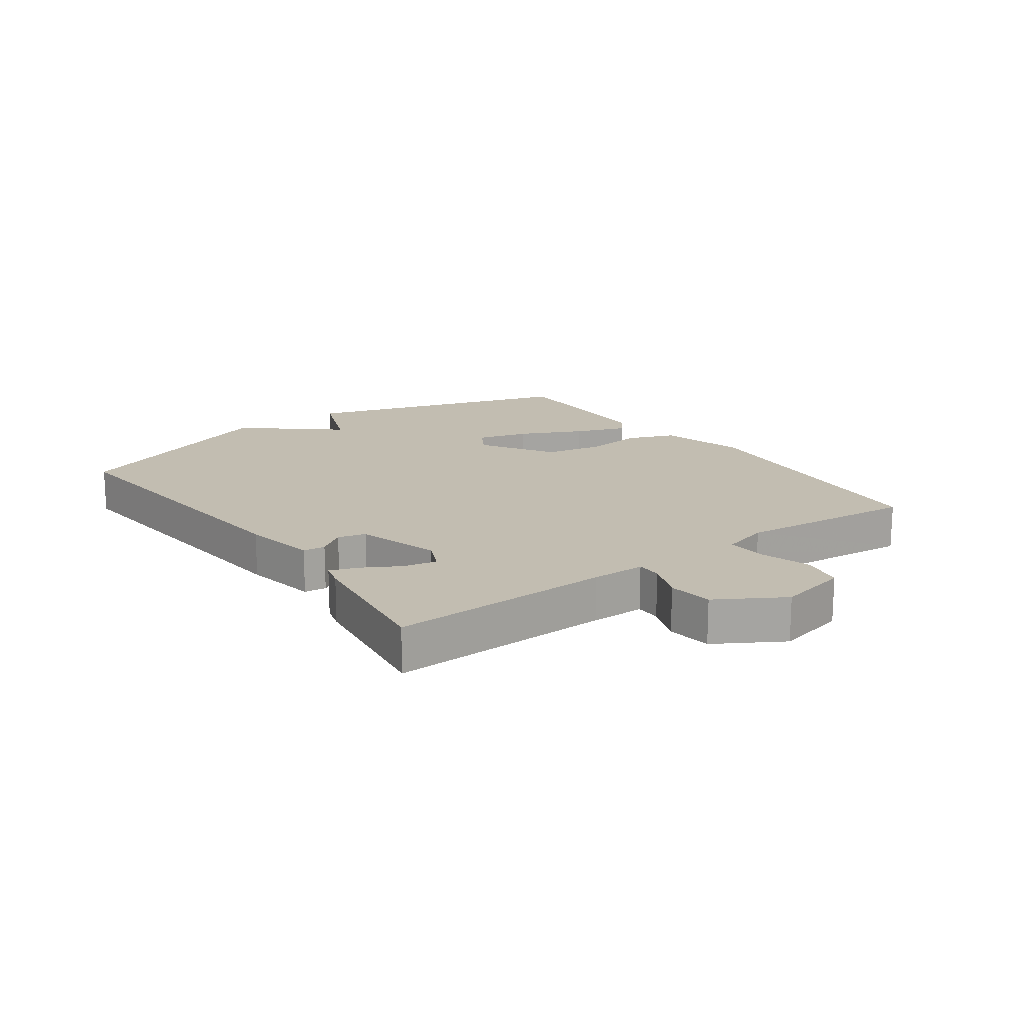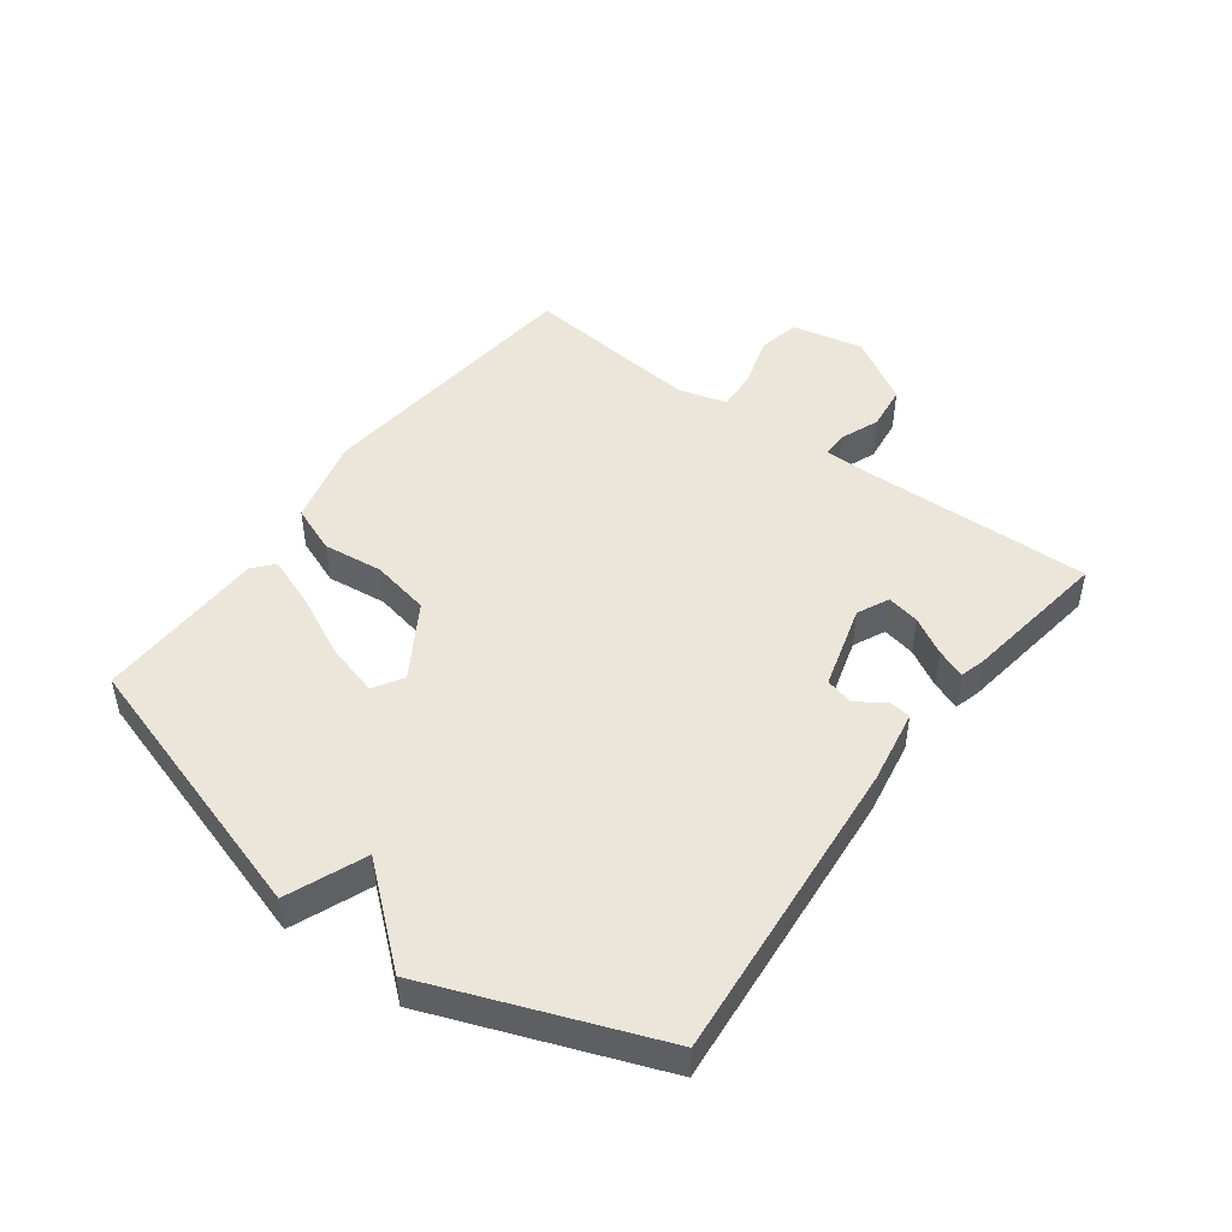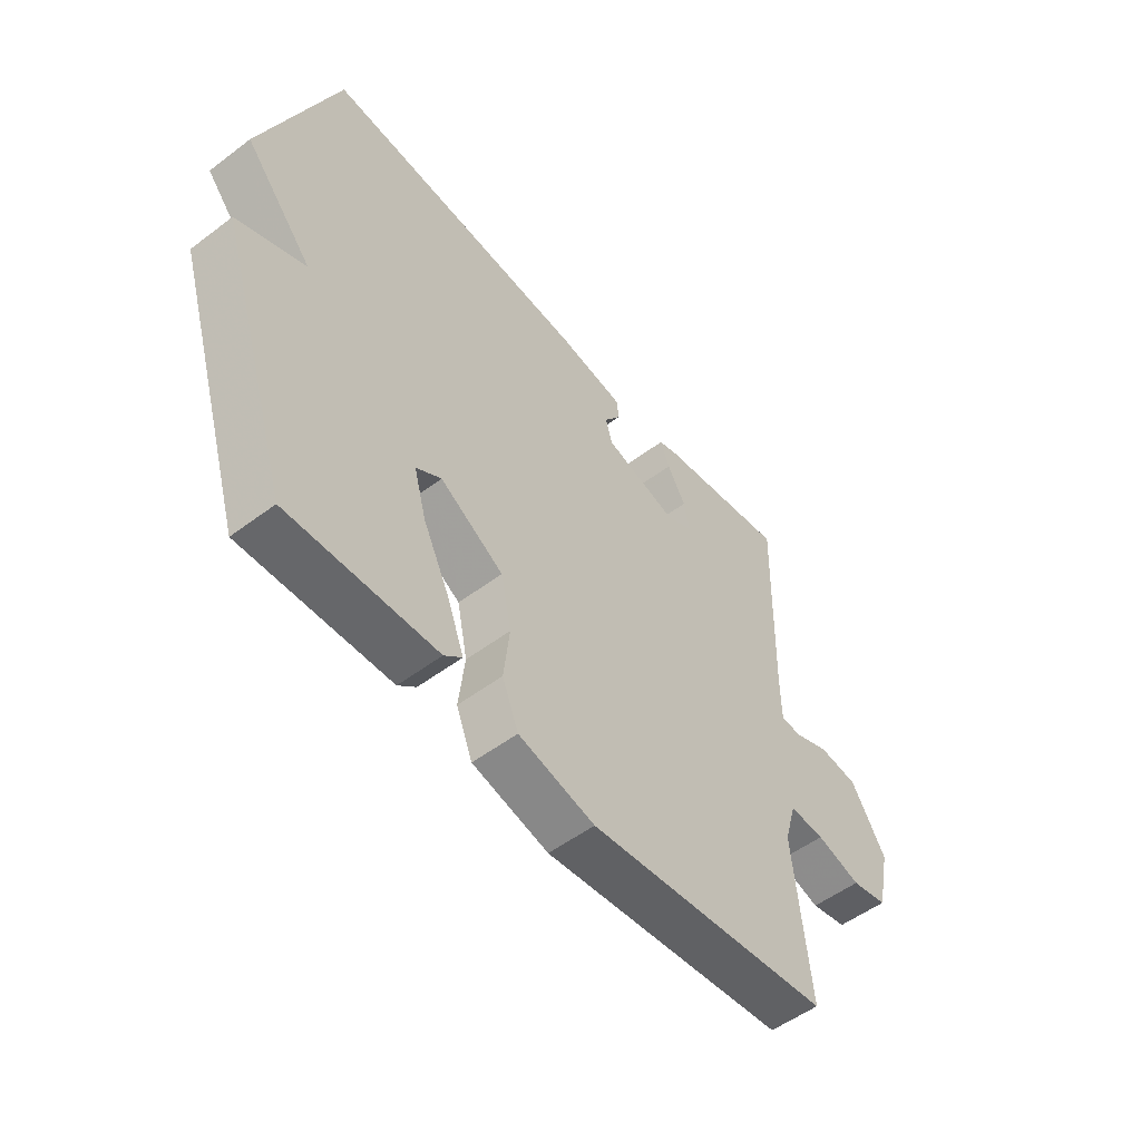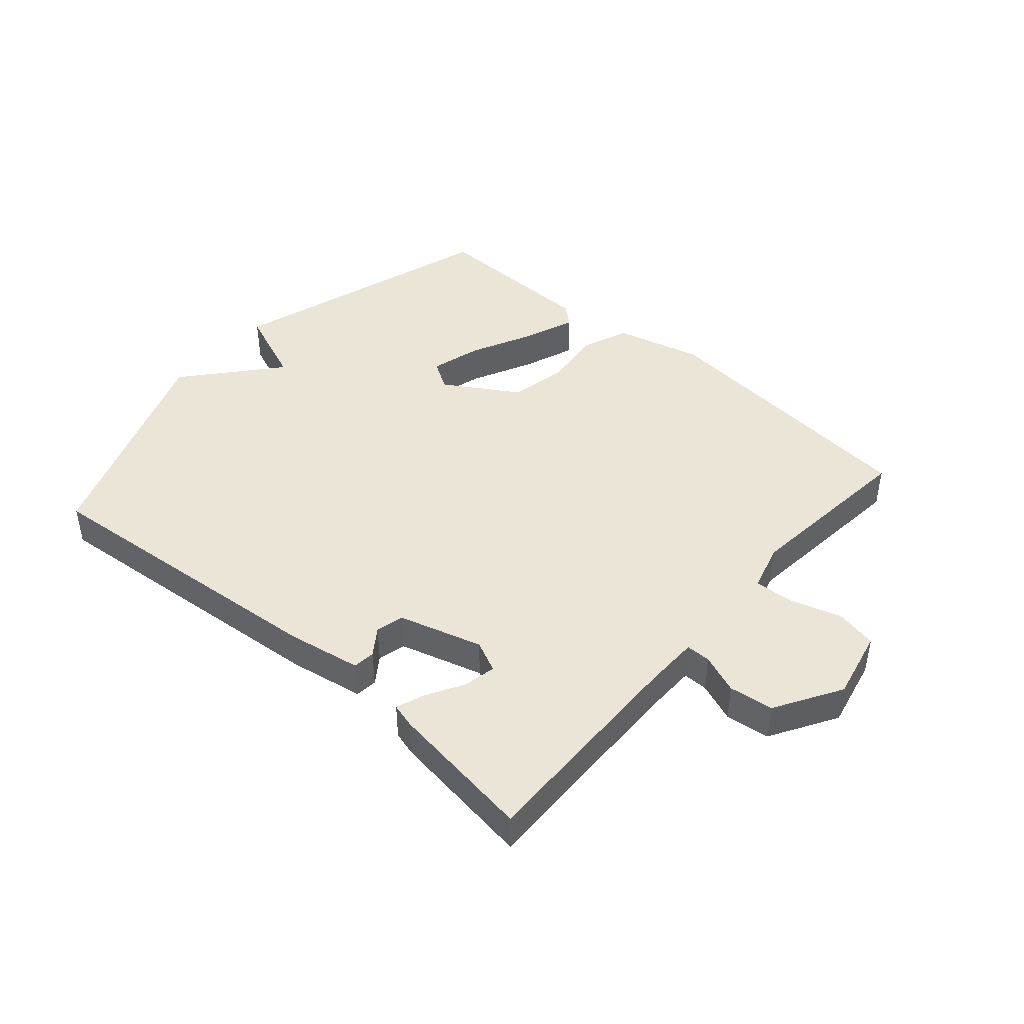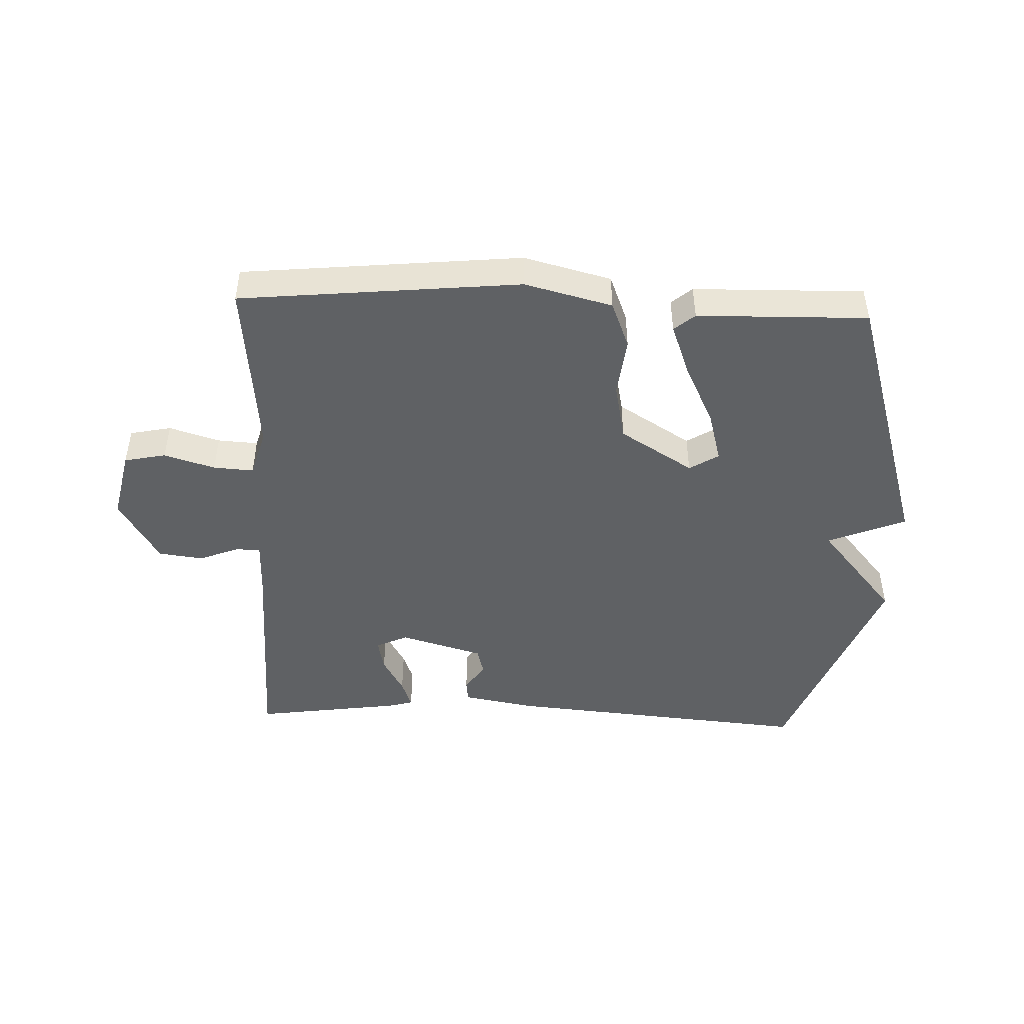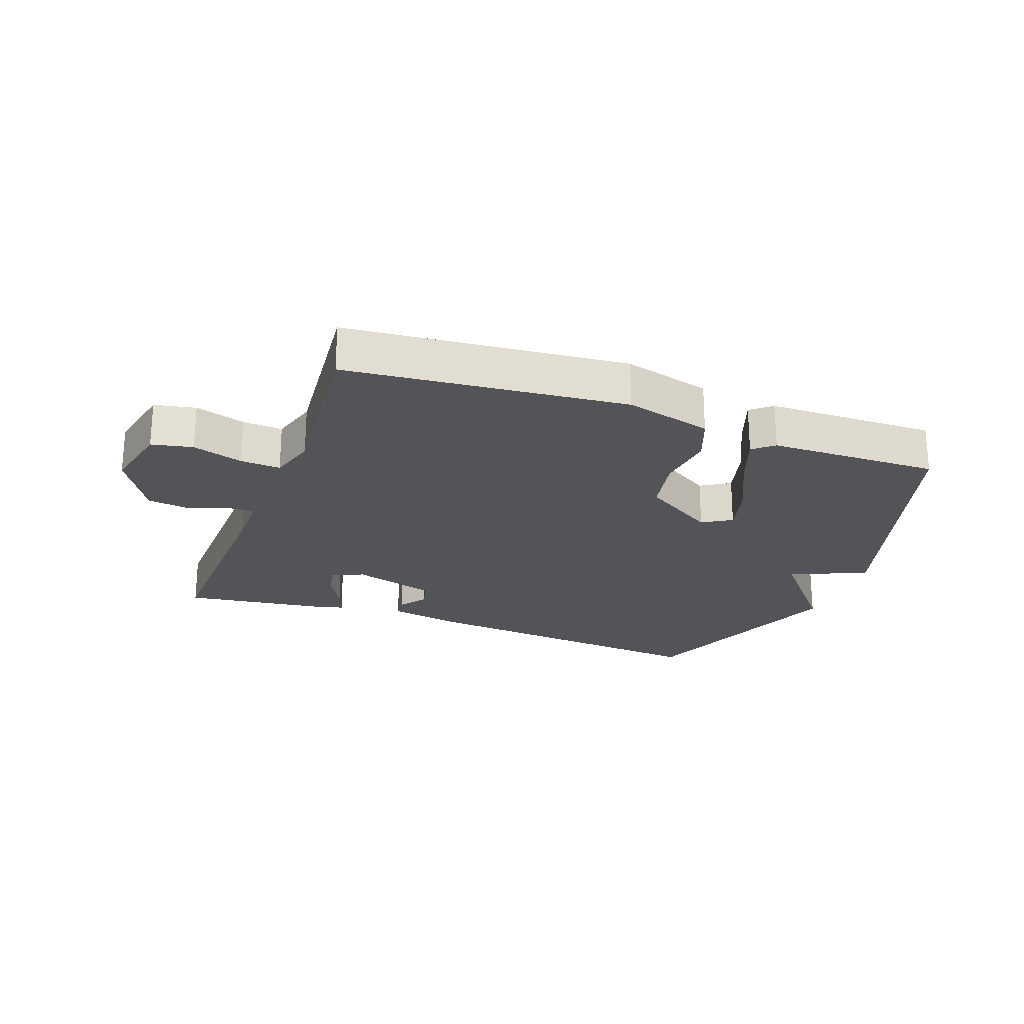
<metadata>
{"format":"obj","ext":"obj","renderer":"f3d","projection":"perspective","resolution":1024,"background":"white","views":[{"elev":17.0,"azim":54.0,"up":"+Y"},{"elev":47.6,"azim":-53.4,"up":"+Y"},{"elev":-53.1,"azim":-51.1,"up":"+Z"},{"elev":44.1,"azim":41.1,"up":"+Y"},{"elev":-46.5,"azim":177.8,"up":"+Y"},{"elev":-23.4,"azim":159.6,"up":"+Y"}]}
</metadata>
<code>
v -0.5 0.07 0.5
v -0.006 0.07 0.457
v 0.114 0.07 0.436
v 0.118 0.07 0.4
v 0.087 0.07 0.356
v 0.099 0.07 0.311
v 0.234 0.07 0.272
v 0.285 0.07 0.296
v 0.274 0.07 0.349
v 0.24 0.07 0.409
v 0.223 0.07 0.455
v 0.262 0.07 0.466
v 0.5 0.07 0.5
v 0.491 0.07 0.141
v 0.492 0.07 0.054
v 0.532 0.07 0.054
v 0.596 0.07 0.079
v 0.668 0.07 0.07
v 0.732 0.07 -0.037
v 0.707 0.07 -0.151
v 0.64 0.07 -0.165
v 0.558 0.07 -0.14
v 0.493 0.07 -0.136
v 0.471 0.07 -0.213
v 0.5 0.07 -0.5
v 0.049 0.07 -0.545
v -0.092 0.07 -0.509
v -0.122 0.07 -0.433
v -0.111 0.07 -0.337
v -0.13 0.07 -0.243
v -0.248 0.07 -0.17
v -0.295 0.07 -0.199
v -0.272 0.07 -0.282
v -0.223 0.07 -0.383
v -0.192 0.07 -0.466
v -0.225 0.07 -0.494
v -0.5 0.07 -0.5
v -0.637 0.07 -0.059
v -0.511 0.07 -0.008
v -0.637 0.07 0.141
v -0.5 0 0.5
v -0.006 0 0.457
v 0.114 0 0.436
v 0.118 0 0.4
v 0.087 0 0.356
v 0.099 0 0.311
v 0.234 0 0.272
v 0.285 0 0.296
v 0.274 0 0.349
v 0.24 0 0.409
v 0.223 0 0.455
v 0.262 0 0.466
v 0.5 0 0.5
v 0.491 0 0.141
v 0.492 0 0.054
v 0.532 0 0.054
v 0.596 0 0.079
v 0.668 0 0.07
v 0.732 0 -0.037
v 0.707 0 -0.151
v 0.64 0 -0.165
v 0.558 0 -0.14
v 0.493 0 -0.136
v 0.471 0 -0.213
v 0.5 0 -0.5
v 0.049 0 -0.545
v -0.092 0 -0.509
v -0.122 0 -0.433
v -0.111 0 -0.337
v -0.13 0 -0.243
v -0.248 0 -0.17
v -0.295 0 -0.199
v -0.272 0 -0.282
v -0.223 0 -0.383
v -0.192 0 -0.466
v -0.225 0 -0.494
v -0.5 0 -0.5
v -0.637 0 -0.059
v -0.511 0 -0.008
v -0.637 0 0.141
f 3 4 5
f 2 3 5
f 1 2 5
f 40 1 5
f 39 40 5
f 37 38 39
f 36 37 39
f 35 36 39
f 34 35 39
f 33 34 39
f 32 33 39
f 39 5 6
f 32 39 6
f 31 32 6
f 30 31 6 7
f 29 30 7 8
f 28 29 8
f 27 28 8
f 26 27 8
f 25 26 8
f 24 25 8
f 23 24 8 9
f 22 23 9
f 20 21 22
f 19 20 22
f 18 19 22
f 17 18 22
f 16 17 22
f 15 16 22
f 10 11 12
f 9 10 12
f 22 9 12
f 15 22 12
f 14 15 12
f 12 13 14
f 45 44 43
f 45 43 42
f 45 42 41
f 45 41 80
f 45 80 79
f 79 78 77
f 79 77 76
f 79 76 75
f 79 75 74
f 79 74 73
f 79 73 72
f 46 45 79
f 46 79 72
f 46 72 71
f 47 46 71 70
f 48 47 70 69
f 48 69 68
f 48 68 67
f 48 67 66
f 48 66 65
f 48 65 64
f 49 48 64 63
f 49 63 62
f 62 61 60
f 62 60 59
f 62 59 58
f 62 58 57
f 62 57 56
f 62 56 55
f 52 51 50
f 52 50 49
f 52 49 62
f 52 62 55
f 52 55 54
f 54 53 52
f 1 41 42 2
f 2 42 43 3
f 3 43 44 4
f 4 44 45 5
f 5 45 46 6
f 6 46 47 7
f 7 47 48 8
f 8 48 49 9
f 9 49 50 10
f 10 50 51 11
f 11 51 52 12
f 12 52 53 13
f 13 53 54 14
f 14 54 55 15
f 15 55 56 16
f 16 56 57 17
f 17 57 58 18
f 18 58 59 19
f 19 59 60 20
f 20 60 61 21
f 21 61 62 22
f 22 62 63 23
f 23 63 64 24
f 24 64 65 25
f 25 65 66 26
f 26 66 67 27
f 27 67 68 28
f 28 68 69 29
f 29 69 70 30
f 30 70 71 31
f 31 71 72 32
f 32 72 73 33
f 33 73 74 34
f 34 74 75 35
f 35 75 76 36
f 36 76 77 37
f 37 77 78 38
f 38 78 79 39
f 39 79 80 40
f 40 80 41 1

</code>
